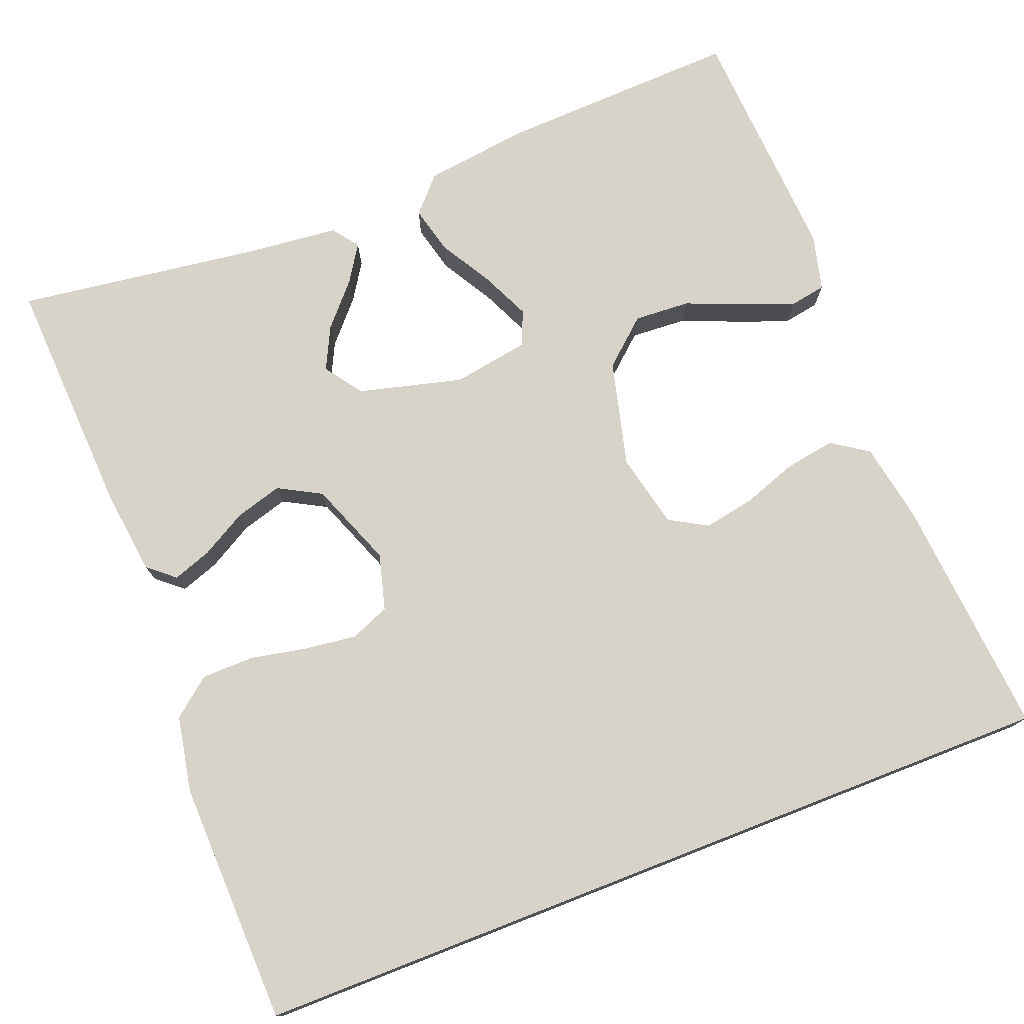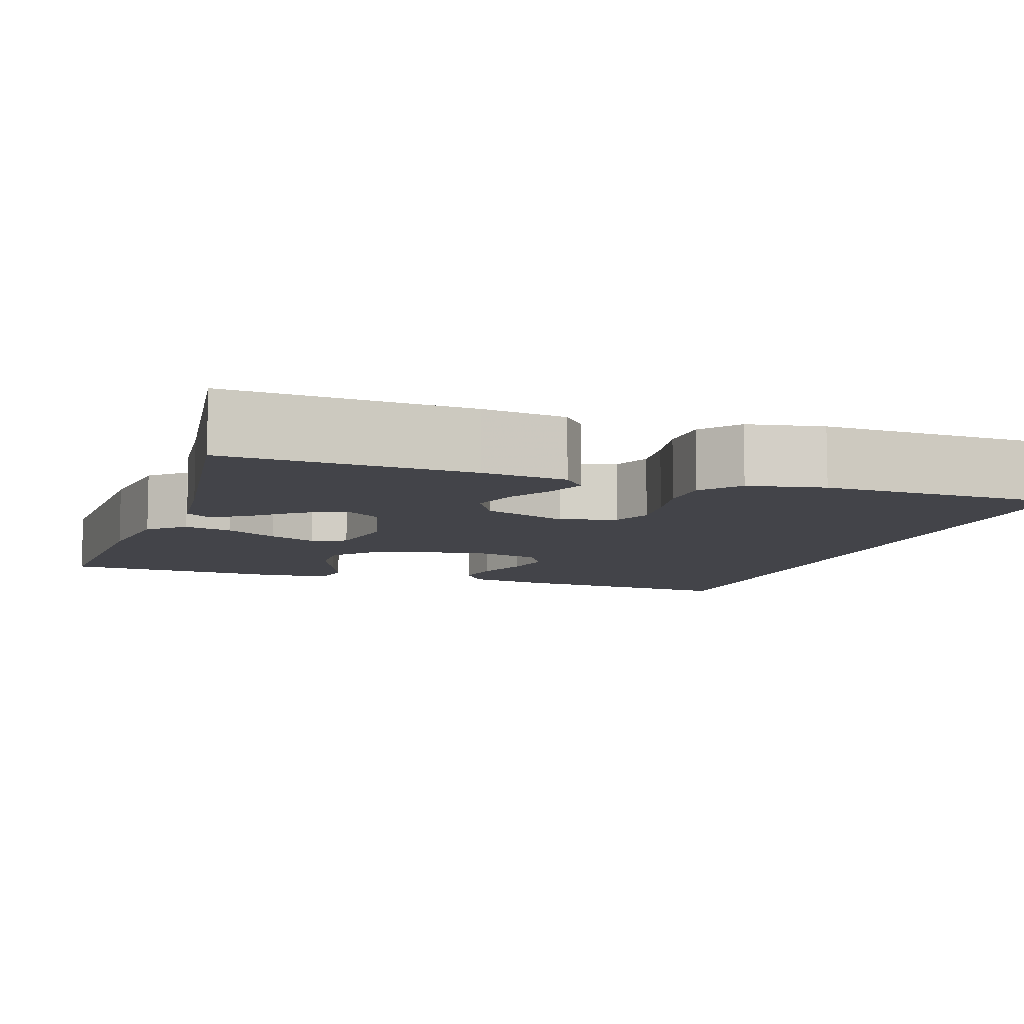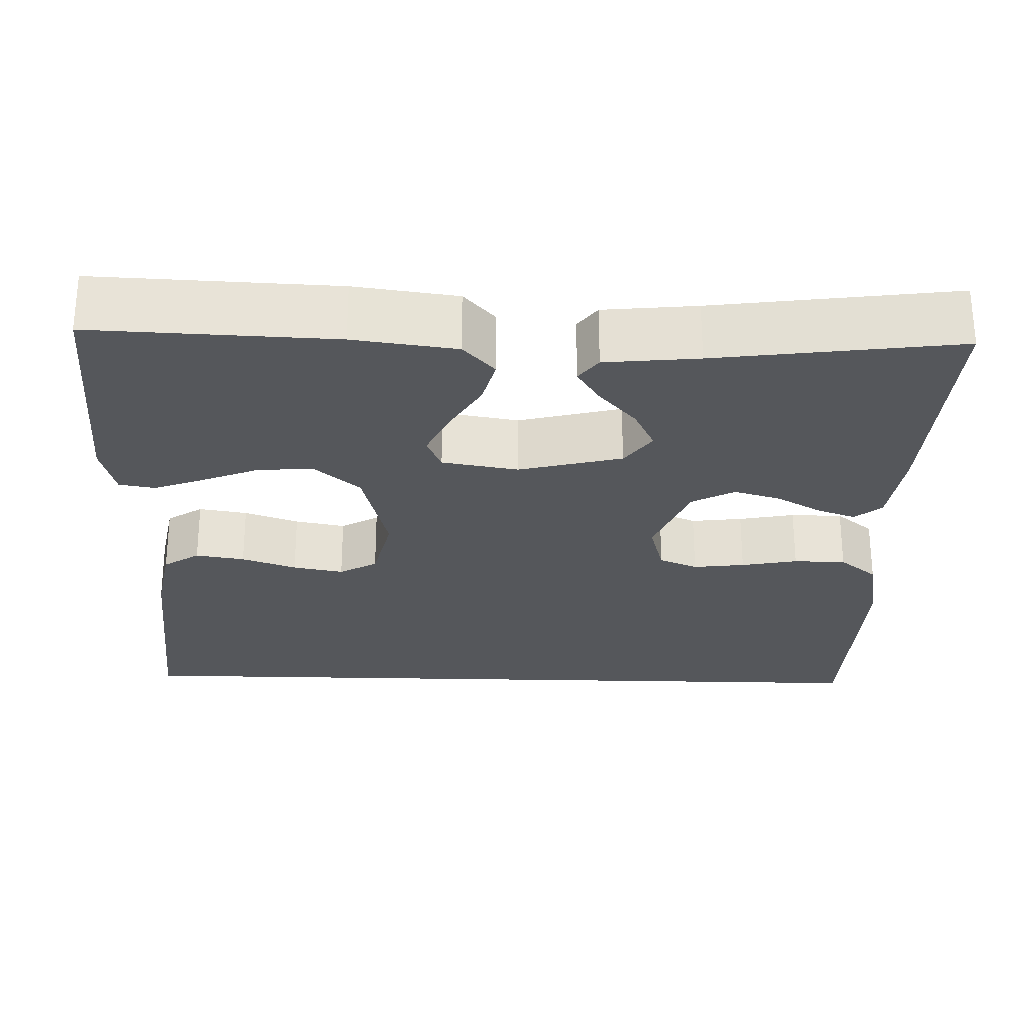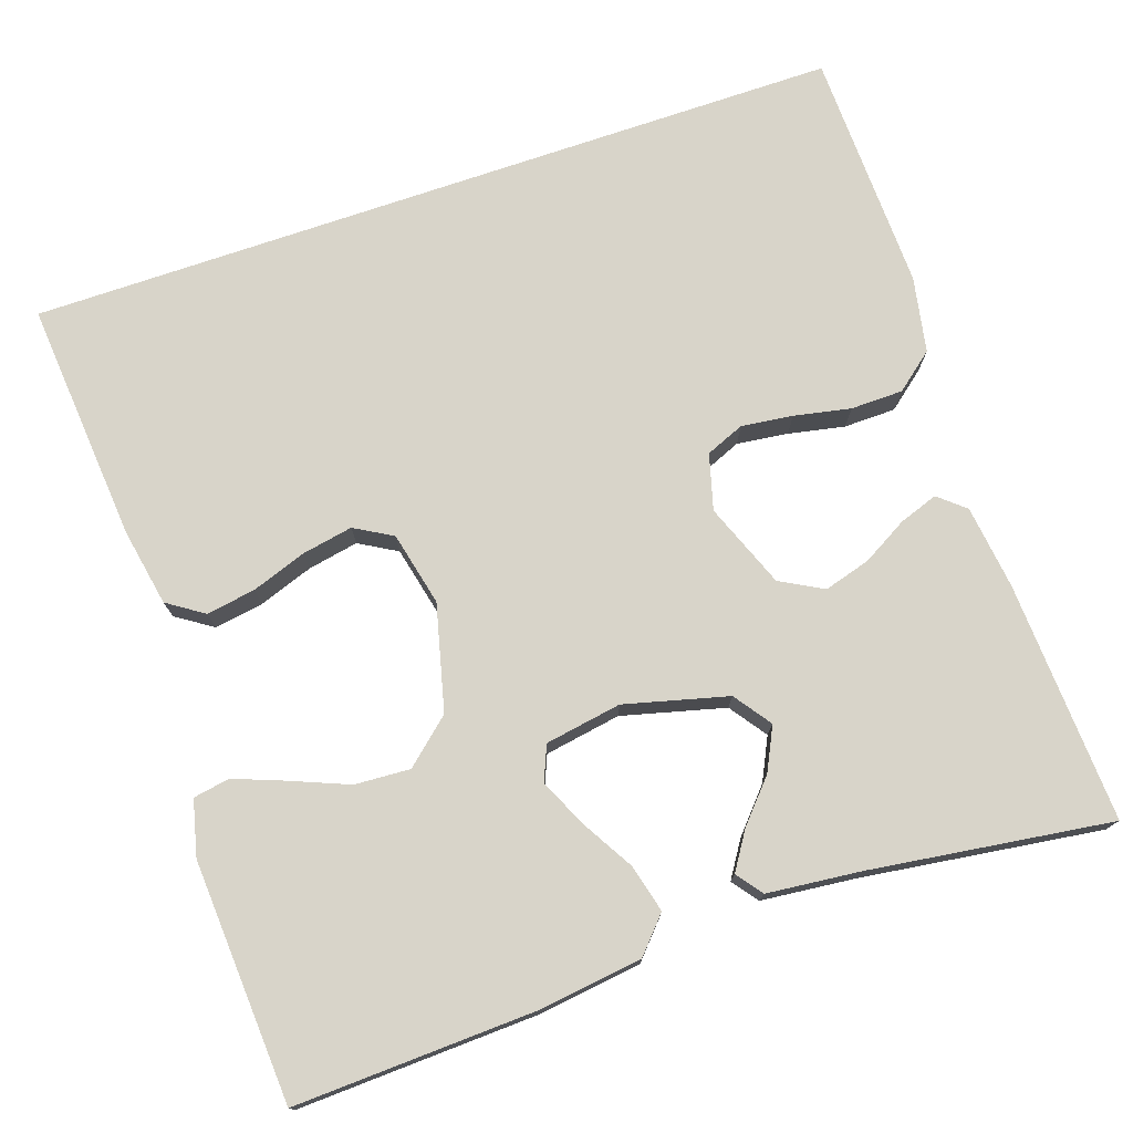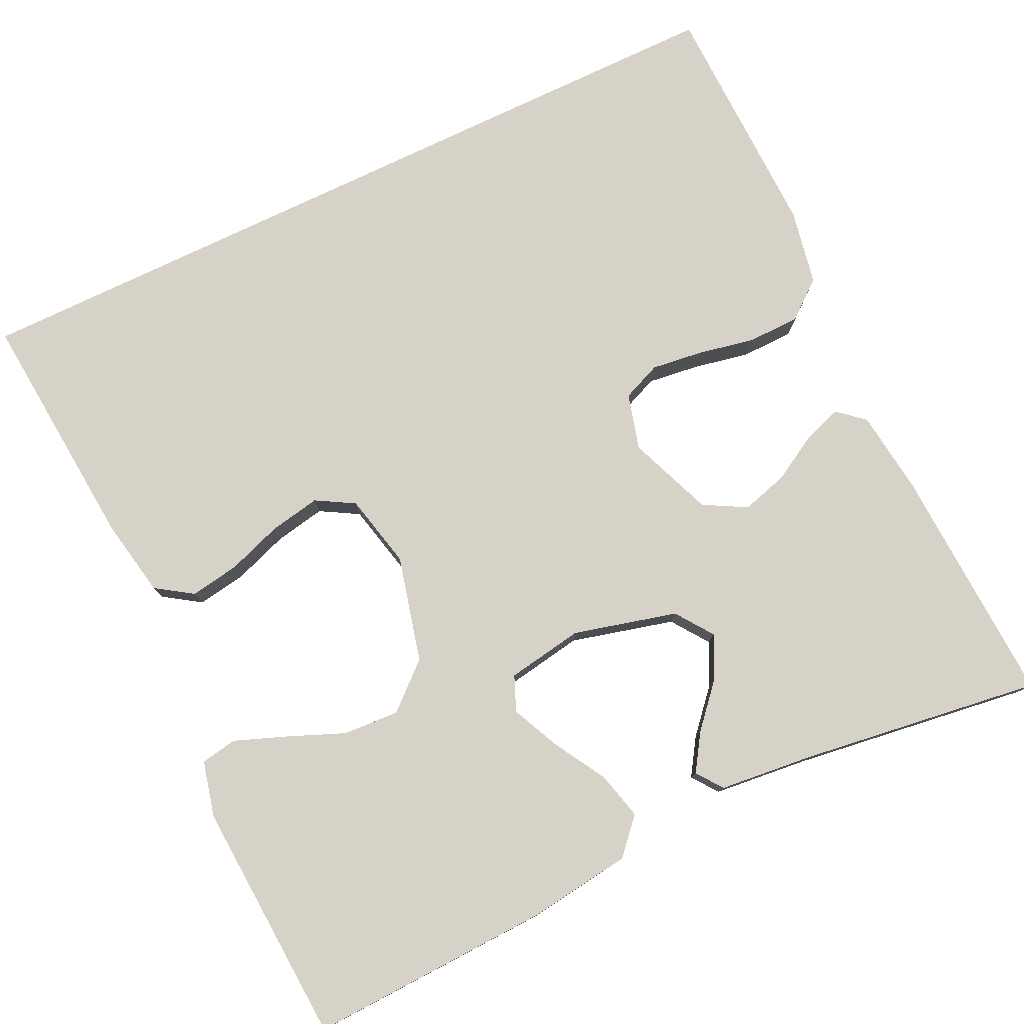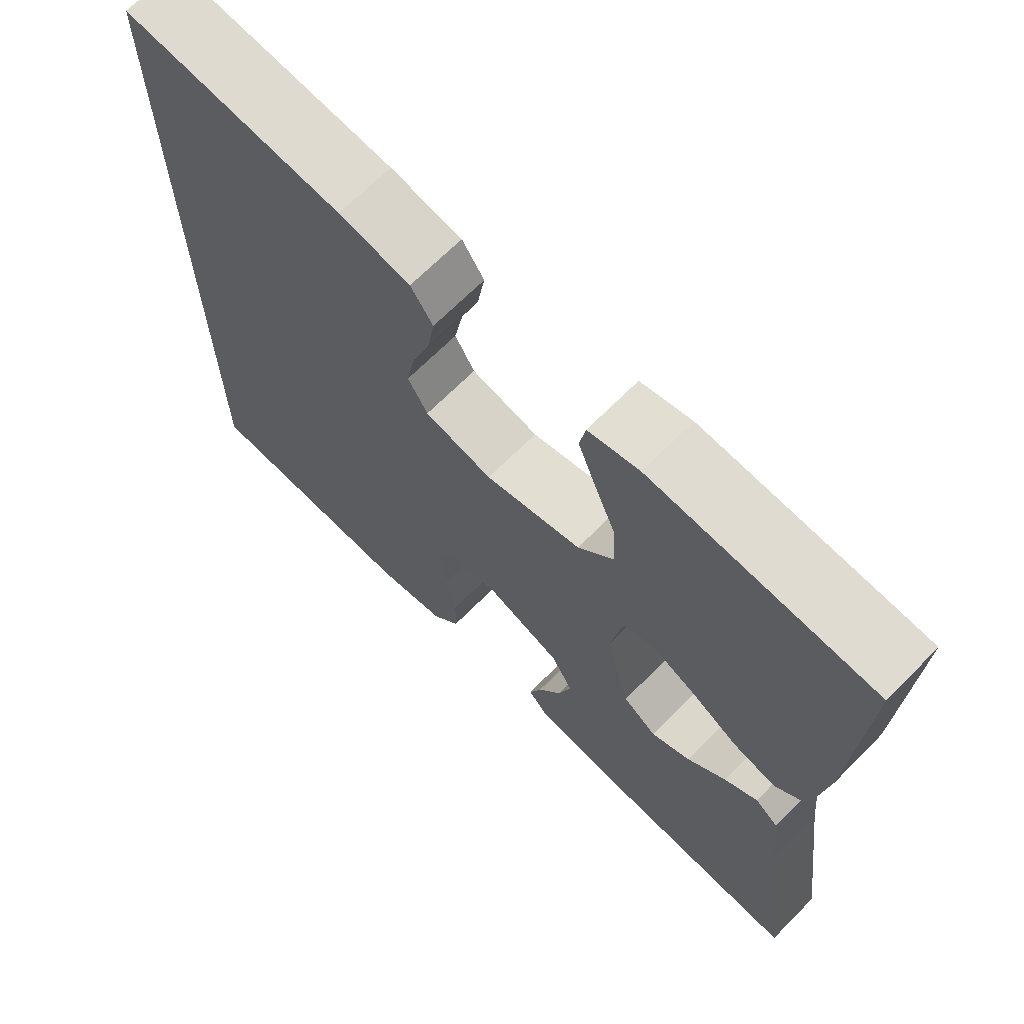
<metadata>
{"format":"obj","ext":"obj","renderer":"f3d","projection":"perspective","resolution":1024,"background":"white","views":[{"elev":75.8,"azim":-111.3,"up":"+Y"},{"elev":-8.4,"azim":161.3,"up":"+Y"},{"elev":-26.8,"azim":88.3,"up":"+Y"},{"elev":75.3,"azim":71.2,"up":"+Y"},{"elev":78.4,"azim":64.5,"up":"+Y"},{"elev":68.3,"azim":44.8,"up":"+Z"}]}
</metadata>
<code>
v -0.5 0.07 -0.506
v -0.5 0.07 0.512
v -0.2 0.07 0.487
v -0.103 0.07 0.469
v -0.073 0.07 0.424
v -0.083 0.07 0.363
v -0.107 0.07 0.295
v -0.119 0.07 0.232
v -0.092 0.07 0.185
v 0 0.07 0.164
v 0.131 0.07 0.197
v 0.18 0.07 0.253
v 0.176 0.07 0.322
v 0.147 0.07 0.393
v 0.123 0.07 0.456
v 0.131 0.07 0.501
v 0.2 0.07 0.518
v 0.5 0.07 0.5
v 0.488 0.07 0.2
v 0.471 0.07 0.072
v 0.428 0.07 0.033
v 0.369 0.07 0.048
v 0.304 0.07 0.086
v 0.245 0.07 0.113
v 0.202 0.07 0.095
v 0.186 0.07 0
v 0.219 0.07 -0.128
v 0.265 0.07 -0.161
v 0.318 0.07 -0.135
v 0.37 0.07 -0.089
v 0.415 0.07 -0.06
v 0.447 0.07 -0.084
v 0.459 0.07 -0.2
v 0.5 0.07 -0.5
v 0.2 0.07 -0.485
v 0.096 0.07 -0.472
v 0.068 0.07 -0.439
v 0.085 0.07 -0.391
v 0.117 0.07 -0.335
v 0.134 0.07 -0.277
v 0.105 0.07 -0.224
v 0 0.07 -0.183
v -0.069 0.07 -0.202
v -0.089 0.07 -0.25
v -0.081 0.07 -0.314
v -0.067 0.07 -0.384
v -0.068 0.07 -0.449
v -0.106 0.07 -0.496
v -0.2 0.07 -0.514
v -0.5 0 -0.506
v -0.5 0 0.512
v -0.2 0 0.487
v -0.103 0 0.469
v -0.073 0 0.424
v -0.083 0 0.363
v -0.107 0 0.295
v -0.119 0 0.232
v -0.092 0 0.185
v 0 0 0.164
v 0.131 0 0.197
v 0.18 0 0.253
v 0.176 0 0.322
v 0.147 0 0.393
v 0.123 0 0.456
v 0.131 0 0.501
v 0.2 0 0.518
v 0.5 0 0.5
v 0.488 0 0.2
v 0.471 0 0.072
v 0.428 0 0.033
v 0.369 0 0.048
v 0.304 0 0.086
v 0.245 0 0.113
v 0.202 0 0.095
v 0.186 0 0
v 0.219 0 -0.128
v 0.265 0 -0.161
v 0.318 0 -0.135
v 0.37 0 -0.089
v 0.415 0 -0.06
v 0.447 0 -0.084
v 0.459 0 -0.2
v 0.5 0 -0.5
v 0.2 0 -0.485
v 0.096 0 -0.472
v 0.068 0 -0.439
v 0.085 0 -0.391
v 0.117 0 -0.335
v 0.134 0 -0.277
v 0.105 0 -0.224
v 0 0 -0.183
v -0.069 0 -0.202
v -0.089 0 -0.25
v -0.081 0 -0.314
v -0.067 0 -0.384
v -0.068 0 -0.449
v -0.106 0 -0.496
v -0.2 0 -0.514
f 49 1 2
f 48 49 2
f 47 48 2
f 46 47 2
f 45 46 2
f 44 45 2 3
f 43 44 3
f 42 43 3
f 37 38 39
f 36 37 39
f 35 36 39
f 34 35 39
f 33 34 39
f 32 33 39
f 31 32 39
f 30 31 39
f 29 30 39
f 28 29 39 40
f 27 28 40 41
f 21 22 23
f 20 21 23
f 19 20 23
f 18 19 23
f 17 18 23
f 16 17 23
f 15 16 23
f 14 15 23
f 13 14 23
f 12 13 23 24
f 11 12 24 25
f 5 6 7
f 4 5 7
f 3 4 7
f 3 7 8
f 42 3 8
f 26 27 41 42
f 25 26 42
f 11 25 42
f 10 11 42
f 9 10 42
f 8 9 42
f 51 50 98
f 51 98 97
f 51 97 96
f 51 96 95
f 51 95 94
f 52 51 94 93
f 52 93 92
f 52 92 91
f 88 87 86
f 88 86 85
f 88 85 84
f 88 84 83
f 88 83 82
f 88 82 81
f 88 81 80
f 88 80 79
f 88 79 78
f 89 88 78 77
f 90 89 77 76
f 72 71 70
f 72 70 69
f 72 69 68
f 72 68 67
f 72 67 66
f 72 66 65
f 72 65 64
f 72 64 63
f 72 63 62
f 73 72 62 61
f 74 73 61 60
f 56 55 54
f 56 54 53
f 56 53 52
f 57 56 52
f 57 52 91
f 91 90 76 75
f 91 75 74
f 91 74 60
f 91 60 59
f 91 59 58
f 91 58 57
f 1 50 51 2
f 2 51 52 3
f 3 52 53 4
f 4 53 54 5
f 5 54 55 6
f 6 55 56 7
f 7 56 57 8
f 8 57 58 9
f 9 58 59 10
f 10 59 60 11
f 11 60 61 12
f 12 61 62 13
f 13 62 63 14
f 14 63 64 15
f 15 64 65 16
f 16 65 66 17
f 17 66 67 18
f 18 67 68 19
f 19 68 69 20
f 20 69 70 21
f 21 70 71 22
f 22 71 72 23
f 23 72 73 24
f 24 73 74 25
f 25 74 75 26
f 26 75 76 27
f 27 76 77 28
f 28 77 78 29
f 29 78 79 30
f 30 79 80 31
f 31 80 81 32
f 32 81 82 33
f 33 82 83 34
f 34 83 84 35
f 35 84 85 36
f 36 85 86 37
f 37 86 87 38
f 38 87 88 39
f 39 88 89 40
f 40 89 90 41
f 41 90 91 42
f 42 91 92 43
f 43 92 93 44
f 44 93 94 45
f 45 94 95 46
f 46 95 96 47
f 47 96 97 48
f 48 97 98 49
f 49 98 50 1

</code>
